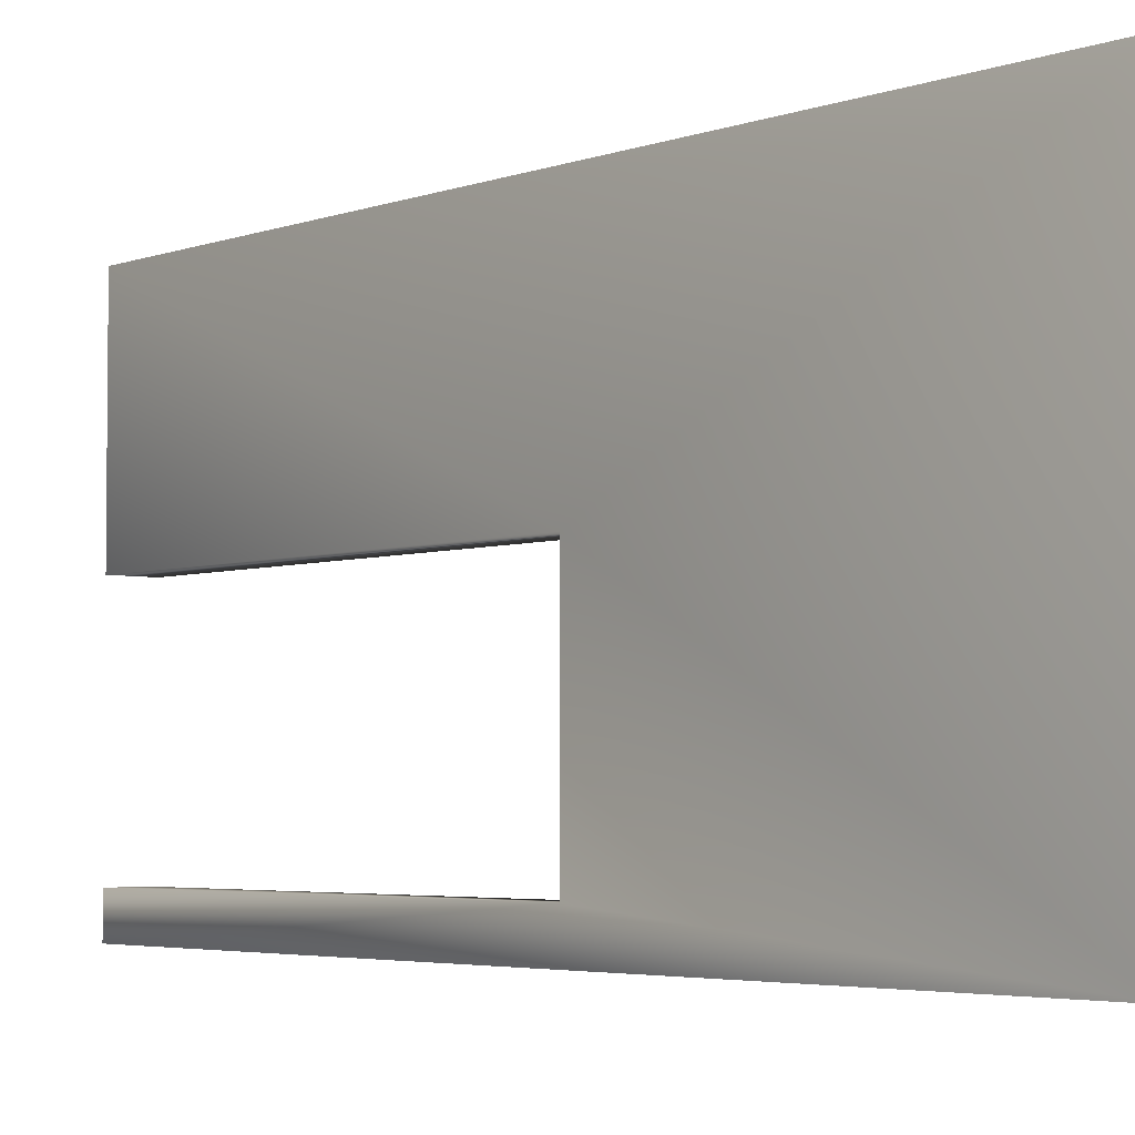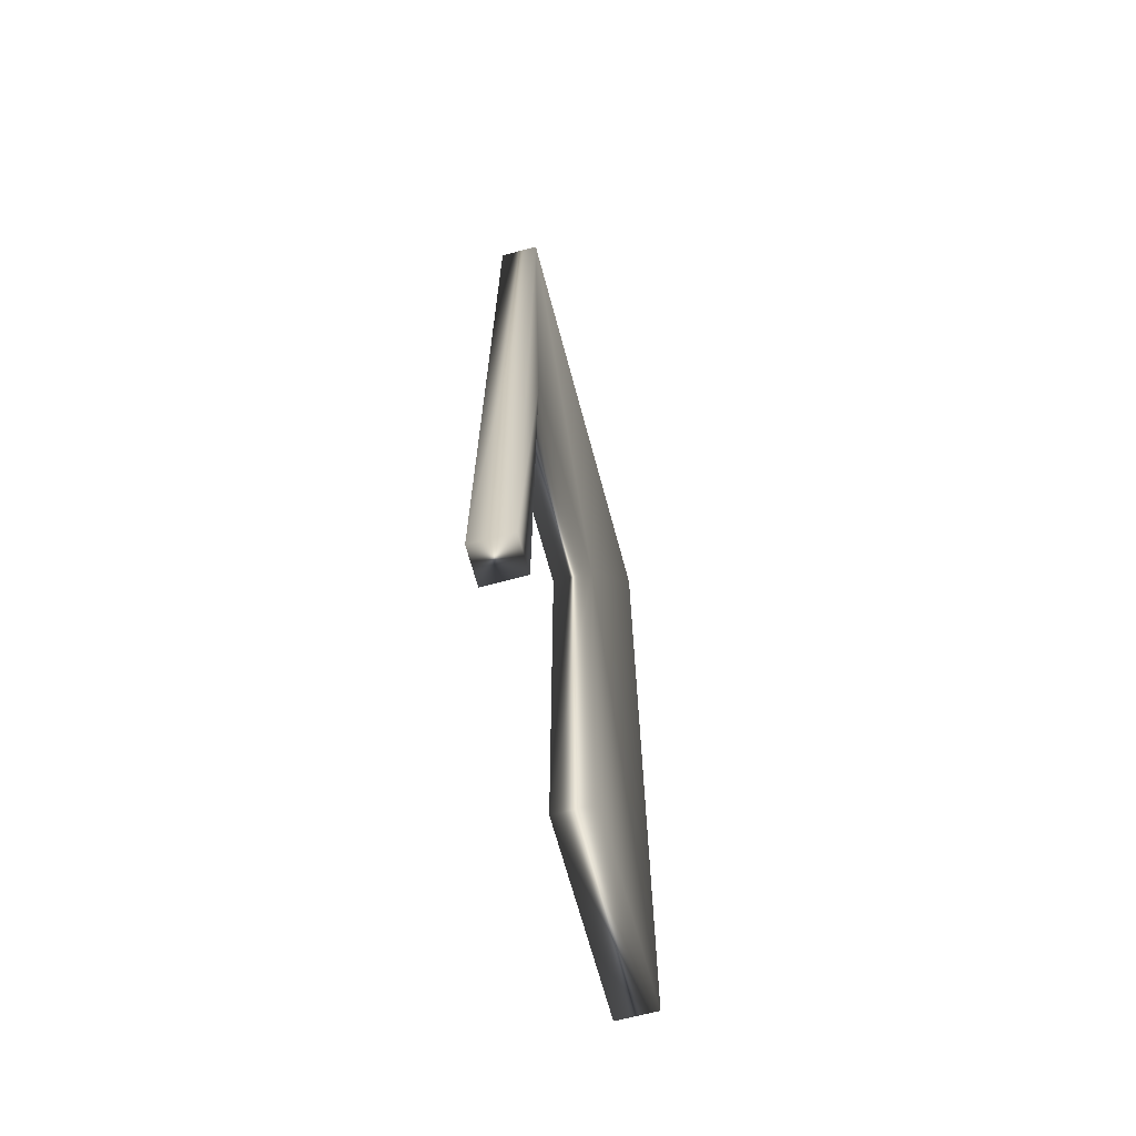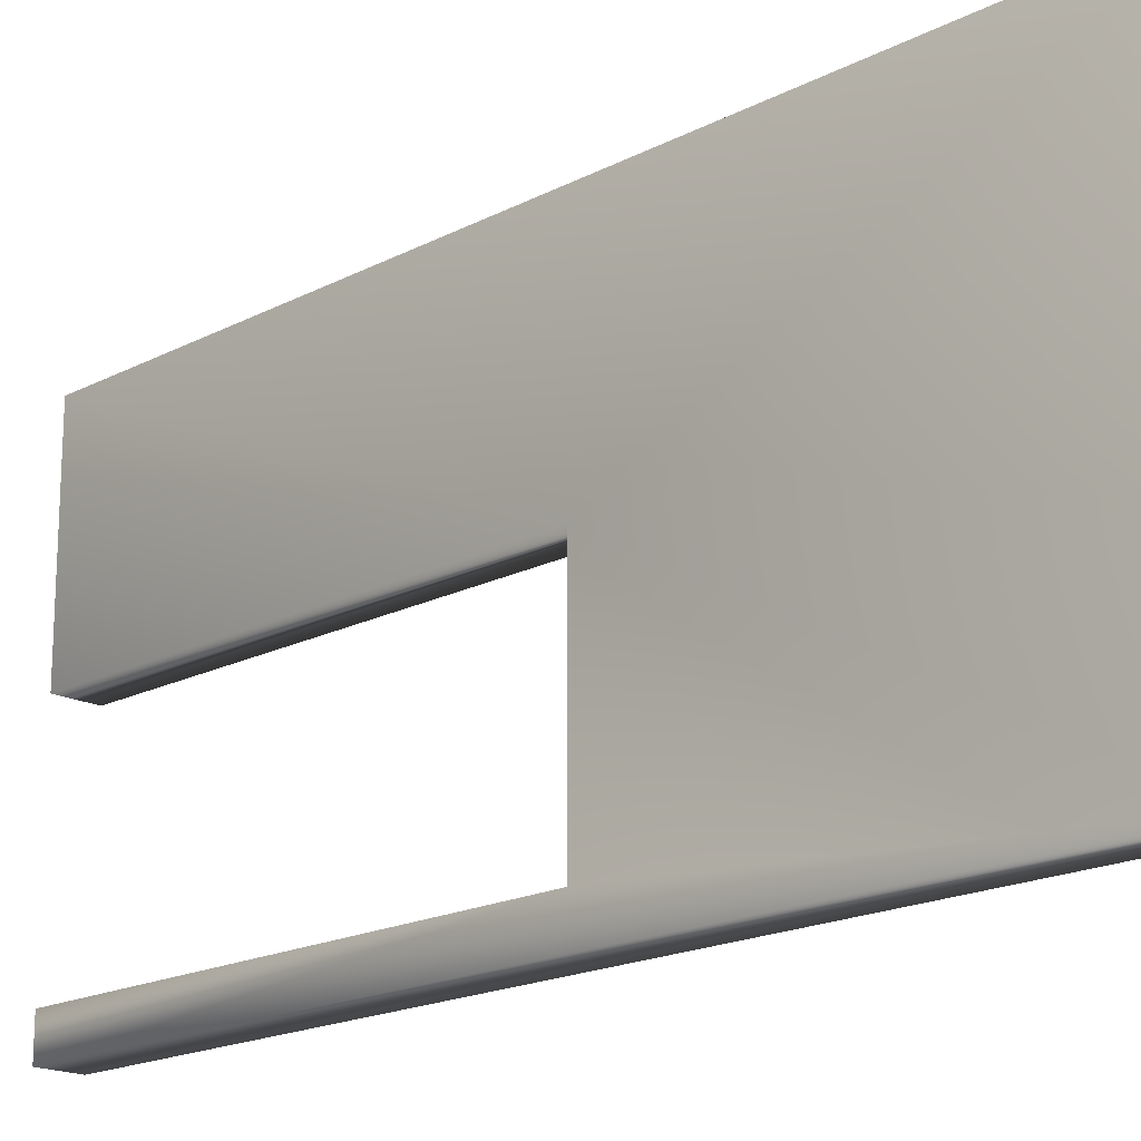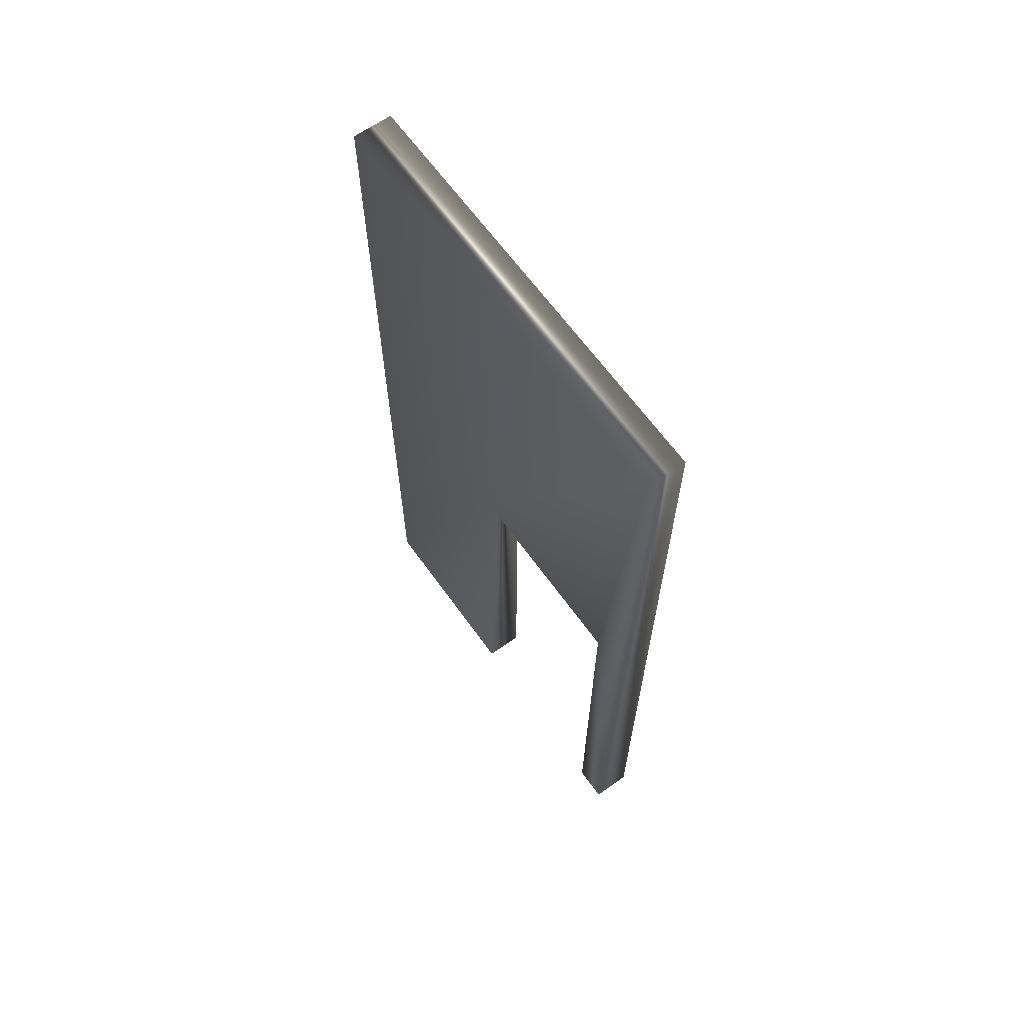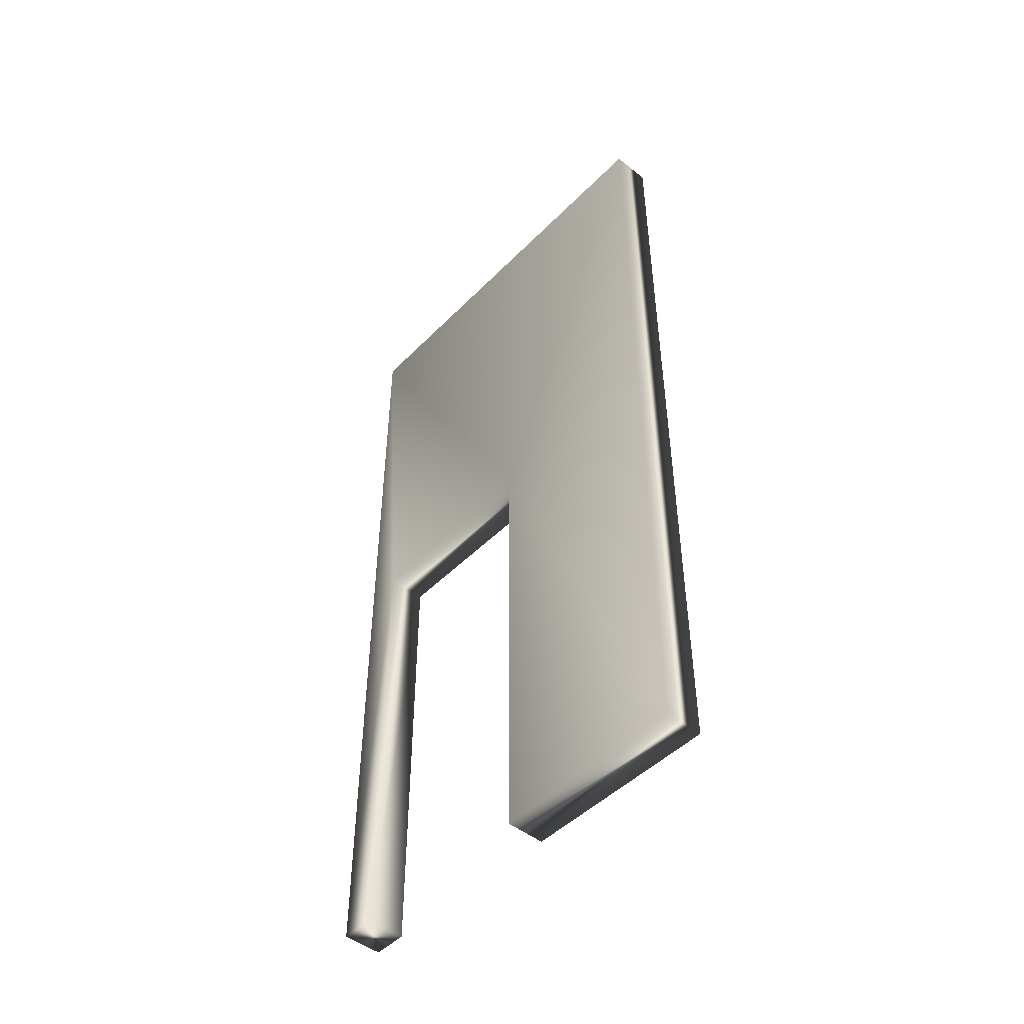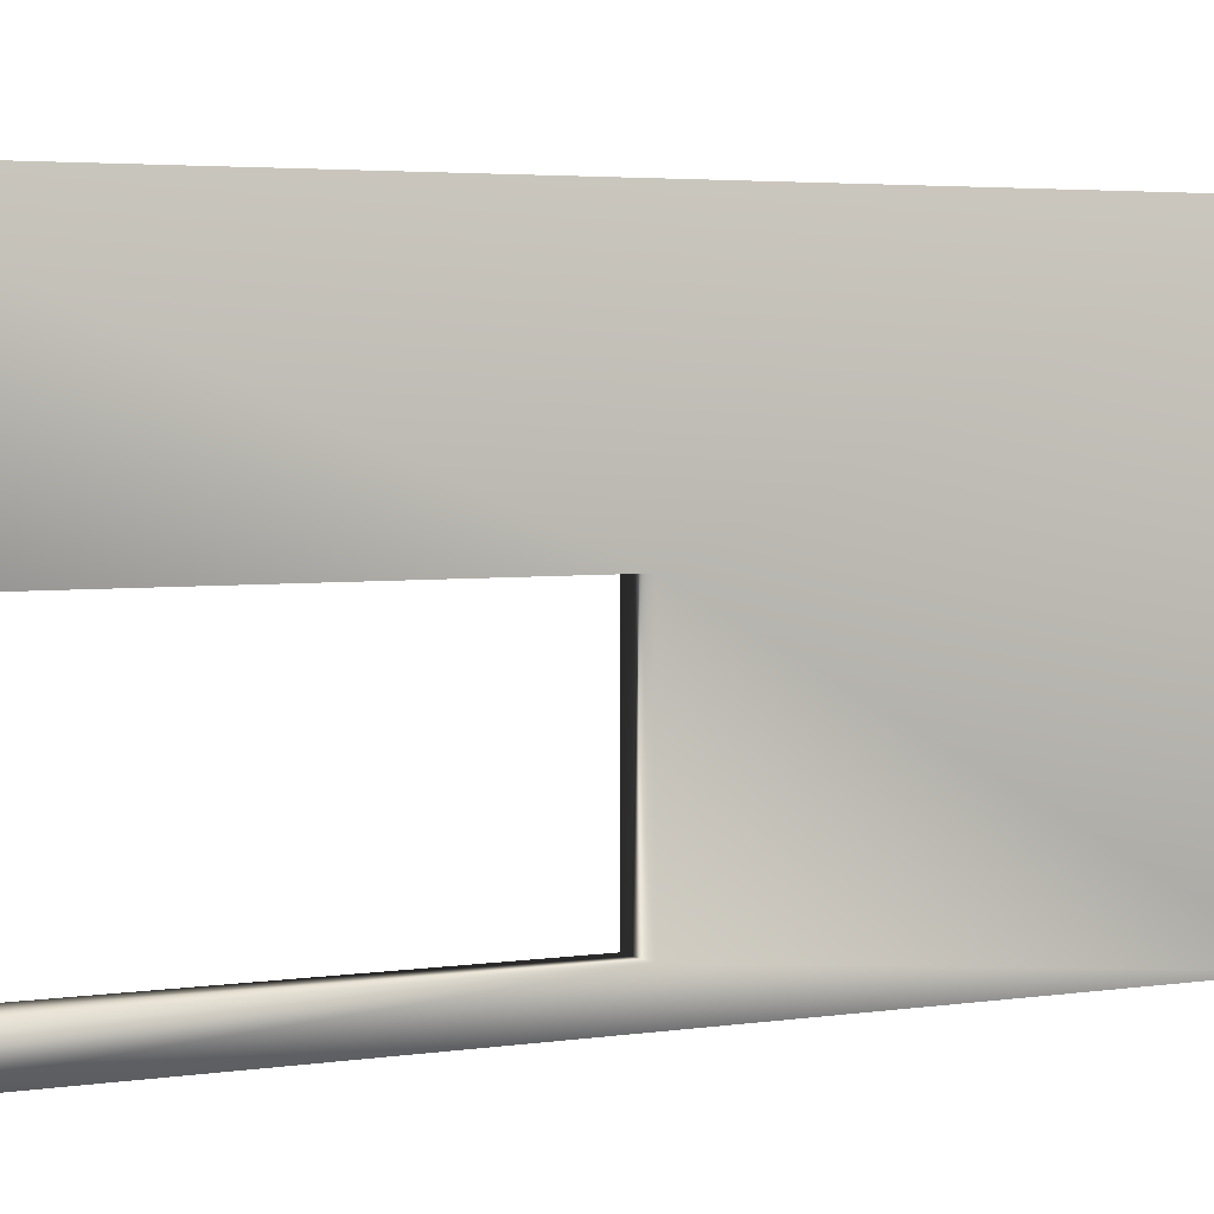
<metadata>
{"format":"obj","ext":"obj","renderer":"f3d","projection":"perspective","resolution":1024,"background":"white","views":[{"elev":-3.9,"azim":140.7,"up":"+Z"},{"elev":-67.2,"azim":-165.0,"up":"+Y"},{"elev":-18.2,"azim":135.3,"up":"+Z"},{"elev":64.6,"azim":144.4,"up":"+Y"},{"elev":-47.7,"azim":-41.7,"up":"+Y"},{"elev":3.6,"azim":62.4,"up":"+Z"}]}
</metadata>
<code>
v -37.47 30.77 -114.5
v -37.47 23.75 -114.5
v -38.08 30.77 -114.5
v -38.08 23.75 -114.5
v -38.08 30.77 -117.5
v -37.47 30.77 -117.5
v -37.47 37.25 -118.1
v -37.47 23.75 -118.1
v -38.08 37.25 -118.1
v -38.08 23.75 -118.1
v -38.08 23.75 -111.4
v -37.47 23.75 -111.4
v -37.47 37.25 -111.4
v -38.08 37.25 -111.4
v -38.08 23.75 -117.5
v -37.47 23.75 -117.5
f 1 2 3
f 3 2 4
f 3 5 1
f 1 5 6
f 7 8 9
f 9 8 10
f 11 4 12
f 12 4 2
f 13 7 14
f 14 7 9
f 11 14 3
f 3 14 9
f 3 9 5
f 5 9 10
f 5 10 15
f 3 4 11
f 13 1 7
f 7 1 6
f 7 6 8
f 8 6 16
f 13 12 1
f 1 12 2
f 14 11 13
f 13 11 12
f 8 16 10
f 10 16 15
f 5 15 6
f 6 15 16

</code>
